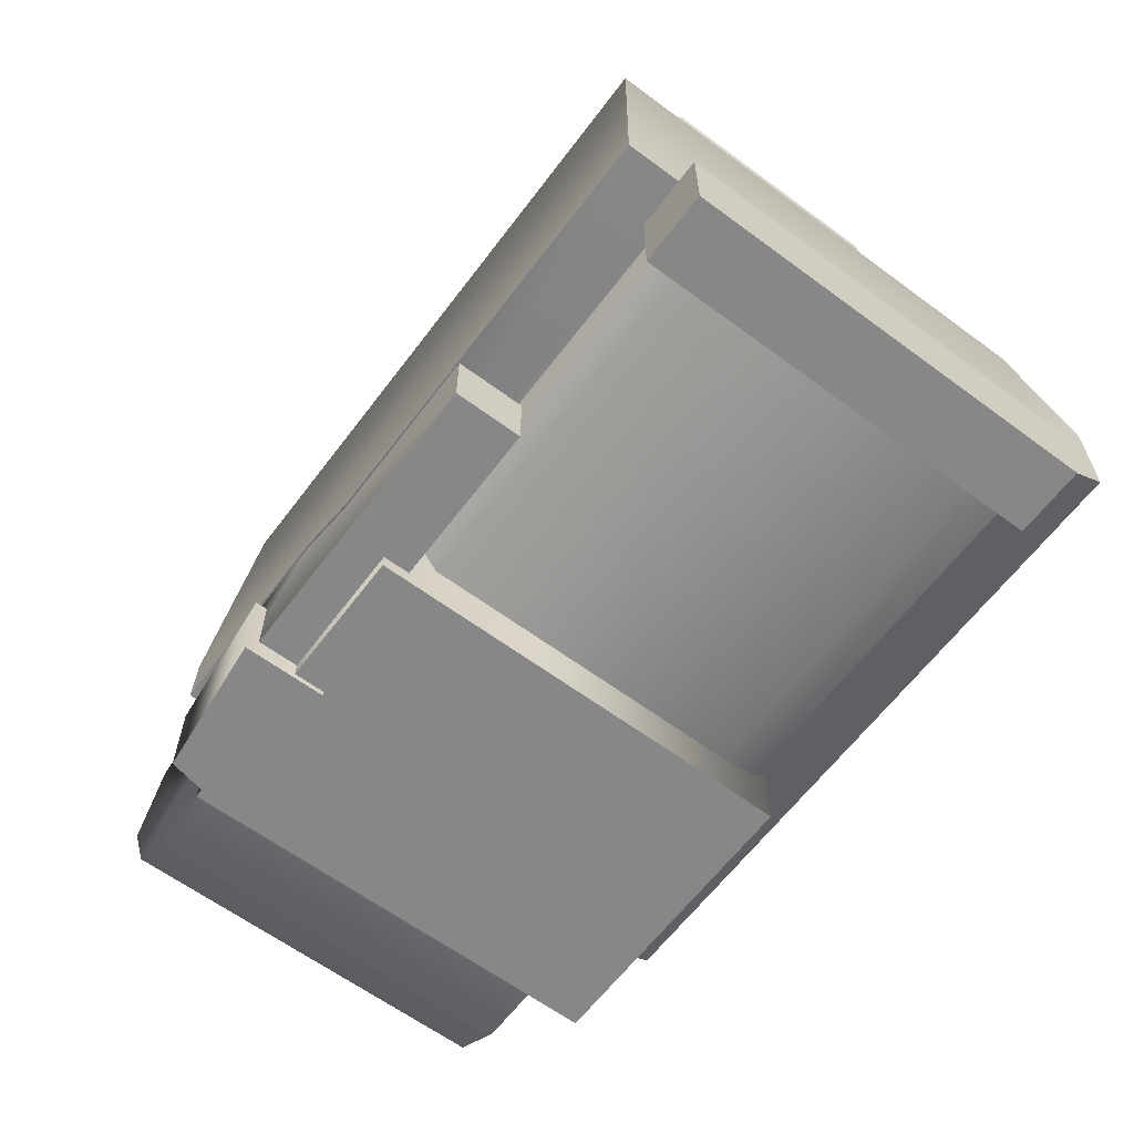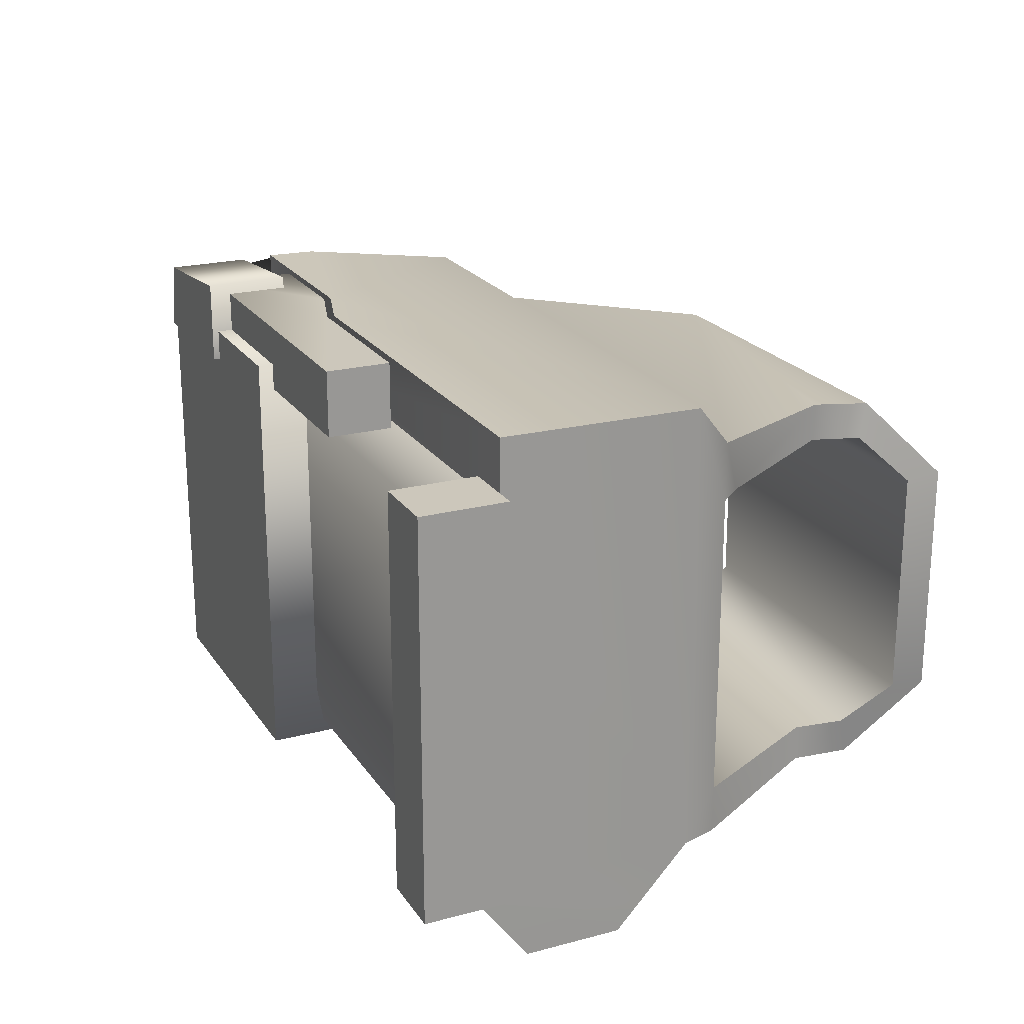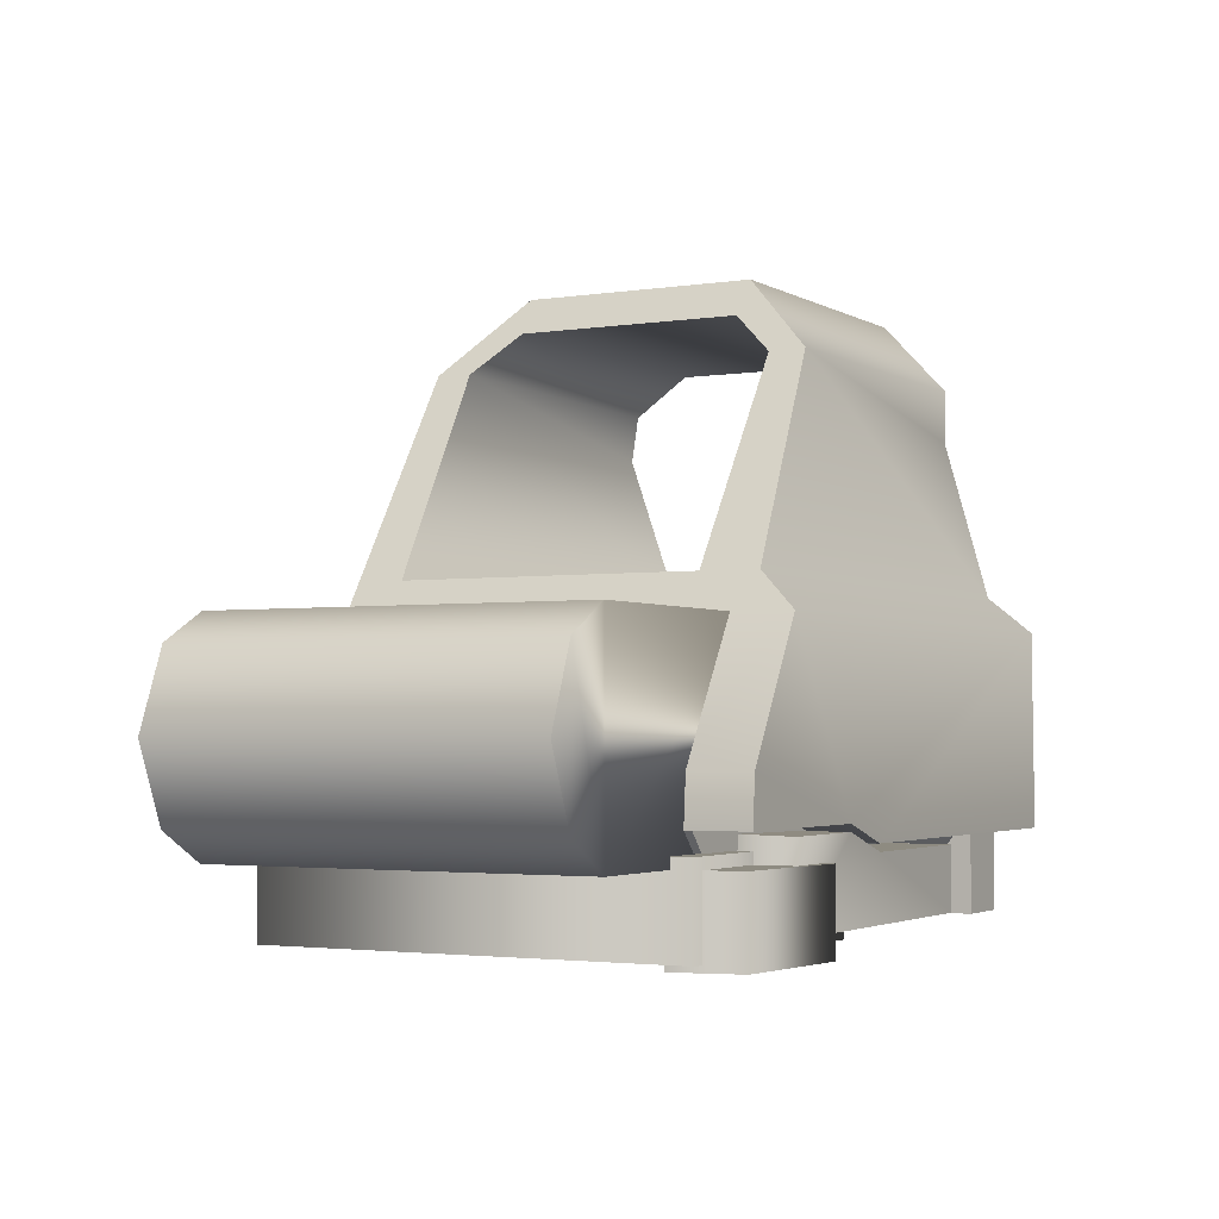
<metadata>
{"format":"obj","ext":"obj","renderer":"f3d","projection":"perspective","resolution":1024,"background":"white","views":[{"elev":-62.4,"azim":-126.9,"up":"+Z"},{"elev":21.7,"azim":-114.9,"up":"+Y"},{"elev":-2.7,"azim":118.7,"up":"+Z"}]}
</metadata>
<code>
v 3.528 -1.496 0.4558
v 3.528 1.75 0.8052
v 3.528 1.496 0.4558
v 3.528 -1.496 0.4558
v 3.528 -2.24 0.8052
v 3.606 -2.587 1.062
v 3.528 1.75 0.8052
v 3.528 -1.496 0.4558
v 3.606 1.75 1.062
v 3.912 -1.985 0.8008
v 3.912 1.985 0.8008
v 3.912 -1.985 0
v 3.912 1.985 0.8008
v 3.912 1.985 0
v 3.912 -1.985 0
v 1.184 -1.985 0
v 1.184 1.985 0
v 1.184 -1.985 0.8008
v 1.184 1.985 0
v 1.184 1.985 0.8008
v 1.184 -1.985 0.8008
v 3.912 -1.985 0
v 3.912 1.985 0
v 1.184 -1.985 0
v 3.912 1.985 0
v 1.184 1.985 0
v 1.184 -1.985 0
v 1.184 -1.985 0
v 1.184 -1.985 0.8008
v 3.912 -1.985 0
v 1.184 -1.985 0.8008
v 3.912 -1.985 0.8008
v 3.912 -1.985 0
v 1.184 -1.985 0.8008
v 1.184 1.985 0.8008
v 3.912 -1.985 0.8008
v 1.184 1.985 0.8008
v 3.912 1.985 0.8008
v 3.912 -1.985 0.8008
v 3.912 1.985 0
v 3.912 1.985 0.8008
v 1.184 1.985 0
v 3.912 1.985 0.8008
v 1.184 1.985 0.8008
v 1.184 1.985 0
v 5.4 1.78 2.396
v 5.679 1.78 1.68
v 5.679 -1.78 1.68
v 5.4 -1.78 2.396
v 5.4 1.78 2.396
v 5.679 -1.78 1.68
v 5.4 1.78 2.396
v 5.4 -1.78 2.396
v 4.92 -1.78 2.658
v 4.92 1.78 2.658
v 5.4 1.78 2.396
v 4.92 -1.78 2.658
v 4.92 1.78 2.658
v 4.92 -1.78 2.658
v 2.686 -1.78 2.658
v 2.686 1.78 2.658
v 4.92 1.78 2.658
v 2.686 -1.78 2.658
v 5.679 -1.78 1.68
v 5.679 1.78 1.68
v 5.4 -1.78 0.981
v 5.679 1.78 1.68
v 5.4 1.78 0.981
v 5.4 -1.78 0.981
v 5.4 -1.78 0.981
v 5.4 1.78 0.981
v 4.92 -1.78 0.7015
v 5.4 1.78 0.981
v 4.92 1.78 0.7015
v 4.92 -1.78 0.7015
v 4.92 1.78 0.7015
v 2.686 1.78 0.7015
v 4.92 -1.78 0.7015
v 2.686 1.78 0.7015
v 2.686 -1.78 0.7015
v 4.92 -1.78 0.7015
v 5.4 -1.78 2.396
v 5.679 -1.78 1.68
v 5.4 -1.78 0.981
v 4.92 -1.78 0.7015
v 5.4 -1.78 2.396
v 5.4 -1.78 0.981
v 4.92 -1.78 2.658
v 5.4 -1.78 2.396
v 4.92 -1.78 0.7015
v 4.92 -1.78 2.658
v 4.92 -1.78 0.7015
v 2.686 -1.78 0.7015
v 2.686 -1.78 2.658
v 4.92 -1.78 2.658
v 2.686 -1.78 0.7015
v 2.686 1.78 0.7015
v 4.92 1.78 0.7015
v 2.686 1.78 2.658
v 4.92 1.78 0.7015
v 4.92 1.78 2.658
v 2.686 1.78 2.658
v 4.92 1.78 2.658
v 4.92 1.78 0.7015
v 5.4 1.78 2.396
v 4.92 1.78 0.7015
v 5.4 1.78 0.981
v 5.4 1.78 2.396
v 5.4 1.78 2.396
v 5.4 1.78 0.981
v 5.679 1.78 1.68
v 3.528 1.849 0.8052
v 3.528 1.75 0.8052
v 3.694 1.849 0.9861
v 3.528 1.75 0.8052
v 3.694 1.75 0.9861
v 3.694 1.849 0.9861
v 3.694 1.849 0.9861
v 1.871 1.849 0.9861
v 3.528 1.849 0.8052
v 1.871 1.849 0.9861
v 1.276 1.849 0.8052
v 3.528 1.849 0.8052
v 1.276 1.849 0.8052
v 3.528 1.75 0.8052
v 3.528 1.849 0.8052
v 1.276 1.849 0.8052
v -2.527 1.75 0.8052
v 3.528 1.75 0.8052
v 1.276 1.849 0.8052
v -2.527 2.353 0.8052
v -2.527 1.75 0.8052
v 1.276 2.353 0.8052
v -2.527 2.353 0.8052
v 1.276 1.849 0.8052
v 1.871 2.353 0.9861
v 1.276 2.353 0.8052
v 1.276 1.849 0.8052
v 1.871 1.849 0.9861
v 1.871 2.353 0.9861
v 1.276 1.849 0.8052
v 3.694 2.353 0.9861
v 1.871 2.353 0.9861
v 1.871 1.849 0.9861
v 3.694 1.849 0.9861
v 3.694 2.353 0.9861
v 1.871 1.849 0.9861
v 3.694 1.75 0.9861
v 3.528 1.75 0.8052
v 3.606 1.75 1.062
v 3.659 1.75 1.434
v 3.694 1.75 0.9861
v 3.606 1.75 1.062
v 3.559 1.75 1.595
v 3.659 1.75 1.434
v 3.606 1.75 1.062
v 3.694 1.75 0.9861
v 3.659 1.75 1.434
v 3.694 1.849 0.9861
v 3.659 1.75 1.434
v 3.694 2.353 0.9861
v 3.694 1.849 0.9861
v 3.659 2.353 1.434
v 3.694 2.353 0.9861
v 3.659 1.75 1.434
v 3.659 1.75 1.434
v 3.559 1.75 1.595
v 3.659 2.353 1.434
v 3.659 2.353 1.434
v 3.559 1.75 1.595
v 2.897 2.336 2.655
v 2.897 2.336 2.655
v 3.559 1.75 1.595
v 2.897 -1.849 2.655
v 3.322 -2.587 1.973
v 2.897 -1.849 2.655
v 3.559 1.75 1.595
v 3.559 -2.587 1.595
v 3.322 -2.587 1.973
v 3.559 1.75 1.595
v 3.559 -2.587 1.595
v 3.559 1.75 1.595
v 3.606 1.75 1.062
v 3.606 -2.587 1.062
v 3.559 -2.587 1.595
v 3.606 1.75 1.062
v 3.528 -1.496 0.4558
v 3.606 -2.587 1.062
v 3.606 1.75 1.062
v 3.606 -2.587 1.062
v 3.528 -2.24 0.8052
v 1.948 -2.24 0.8052
v -2.526 -2.587 1.062
v 3.606 -2.587 1.062
v 1.948 -2.24 0.8052
v -2.526 -2.587 1.062
v 1.948 -2.24 0.8052
v 1.184 -1.849 0.5158
v -2.526 -1.849 0.5158
v -2.526 -2.587 1.062
v 1.184 -1.849 0.5158
v 3.606 -2.587 1.062
v -2.526 -2.587 1.062
v 3.559 -2.587 1.595
v -2.526 -2.587 1.062
v -2.524 -2.587 1.973
v 3.559 -2.587 1.595
v -2.524 -2.587 1.973
v 3.322 -2.587 1.973
v 3.559 -2.587 1.595
v 1.068 -1.093 5.602
v -1.923 -1.093 5.601
v 1.068 1.093 5.602
v -1.923 -1.093 5.601
v -1.923 1.093 5.601
v 1.068 1.093 5.602
v 1.068 1.093 5.602
v -1.923 1.093 5.601
v -1.687 1.801 4.908
v 1.498 1.801 4.908
v 1.068 1.093 5.602
v -1.687 1.801 4.908
v 1.498 1.801 4.908
v -1.687 1.801 4.908
v -1.593 1.829 4.409
v -1.593 1.829 4.409
v -2.415 1.942 2.996
v 1.498 1.801 4.908
v -2.415 1.942 2.996
v 2.686 1.942 2.996
v 1.498 1.801 4.908
v -2.415 1.942 2.996
v -2.526 2.336 2.655
v 2.686 1.942 2.996
v -2.526 2.336 2.655
v 2.897 2.336 2.655
v 2.686 1.942 2.996
v 2.897 2.336 2.655
v -2.526 2.336 2.655
v 1.871 2.353 0.9861
v 3.659 2.353 1.434
v 2.897 2.336 2.655
v 1.871 2.353 0.9861
v 3.694 2.353 0.9861
v 3.659 2.353 1.434
v 1.871 2.353 0.9861
v 1.871 2.353 0.9861
v -2.526 2.336 2.655
v 1.276 2.353 0.8052
v 1.276 2.353 0.8052
v -2.526 2.336 2.655
v -2.527 2.353 0.8052
v -2.527 -1.496 0.4558
v -2.526 -1.849 0.5158
v 1.184 -1.849 0.5158
v 3.528 -1.496 0.4558
v -2.527 -1.496 0.4558
v 1.184 -1.849 0.5158
v -2.527 1.496 0.4558
v -2.527 -1.496 0.4558
v 3.528 -1.496 0.4558
v 3.528 1.496 0.4558
v -2.527 1.496 0.4558
v 3.528 -1.496 0.4558
v -2.527 1.496 0.4558
v 3.528 1.496 0.4558
v 3.528 1.75 0.8052
v -2.527 1.75 0.8052
v -2.527 1.496 0.4558
v 3.528 1.75 0.8052
v 3.528 -1.496 0.4558
v 1.184 -1.849 0.5158
v 1.948 -2.24 0.8052
v 3.528 -2.24 0.8052
v 3.528 -1.496 0.4558
v 1.948 -2.24 0.8052
v -1.923 -1.093 5.601
v 1.068 -1.093 5.602
v -1.687 -1.801 4.908
v 1.068 -1.093 5.602
v 1.498 -1.801 4.908
v -1.687 -1.801 4.908
v -1.593 -1.829 4.409
v -1.687 -1.801 4.908
v 1.498 -1.801 4.908
v -2.415 -1.849 2.996
v -1.593 -1.829 4.409
v 1.498 -1.801 4.908
v 2.897 -1.849 2.655
v -2.415 -1.849 2.996
v 1.498 -1.801 4.908
v 2.897 -1.849 2.655
v -2.526 -1.849 2.655
v -2.415 -1.849 2.996
v -2.526 -1.849 2.655
v 2.897 -1.849 2.655
v -2.524 -2.587 1.973
v 2.897 -1.849 2.655
v 3.322 -2.587 1.973
v -2.524 -2.587 1.973
v -2.524 -2.587 1.973
v -2.526 -2.587 1.062
v -2.526 -1.849 0.5158
v -2.526 -1.849 2.655
v -2.524 -2.587 1.973
v -2.526 -1.849 0.5158
v -2.526 -1.849 0.5158
v -2.527 -1.496 0.4558
v -2.526 -1.849 2.655
v -2.527 1.496 0.4558
v -2.526 -1.849 2.655
v -2.527 -1.496 0.4558
v -2.527 1.75 0.8052
v -2.526 -1.849 2.655
v -2.527 1.496 0.4558
v -2.527 2.353 0.8052
v -2.526 -1.849 2.655
v -2.527 1.75 0.8052
v -2.526 2.336 2.655
v -2.526 -1.849 2.655
v -2.527 2.353 0.8052
v -2.526 2.336 2.655
v -2.415 1.408 2.996
v -2.526 -1.849 2.655
v -2.415 1.408 2.996
v -2.415 -1.407 2.996
v -2.526 -1.849 2.655
v -2.415 -1.407 2.996
v -2.415 -1.849 2.996
v -2.526 -1.849 2.655
v -2.415 -1.407 2.996
v -1.593 -1.488 4.401
v -2.415 -1.849 2.996
v -1.593 -1.488 4.401
v -1.593 -1.829 4.409
v -2.415 -1.849 2.996
v -1.593 -1.488 4.401
v -1.684 -1.469 4.852
v -1.593 -1.829 4.409
v -1.684 -1.469 4.852
v -1.687 -1.801 4.908
v -1.593 -1.829 4.409
v -2.526 2.336 2.655
v -2.415 1.942 2.996
v -2.415 1.408 2.996
v -2.415 1.942 2.996
v -2.235 1.419 3.207
v -2.415 1.408 2.996
v -2.415 1.942 2.996
v -1.593 1.829 4.409
v -2.235 1.419 3.207
v -1.593 1.829 4.409
v -1.593 1.488 4.401
v -2.235 1.419 3.207
v -1.593 1.488 4.401
v -1.593 1.829 4.409
v -1.684 1.469 4.852
v -1.593 1.829 4.409
v -1.687 1.801 4.908
v -1.684 1.469 4.852
v -1.918 1.059 5.264
v -1.684 1.469 4.852
v -1.687 1.801 4.908
v -1.923 1.093 5.601
v -1.918 1.059 5.264
v -1.687 1.801 4.908
v -1.923 1.093 5.601
v -1.923 -1.093 5.601
v -1.918 1.059 5.264
v -1.923 -1.093 5.601
v -1.918 -1.059 5.264
v -1.918 1.059 5.264
v -1.923 -1.093 5.601
v -1.687 -1.801 4.908
v -1.918 -1.059 5.264
v -1.687 -1.801 4.908
v -1.684 -1.469 4.852
v -1.918 -1.059 5.264
v 1.277 1.059 5.264
v 1.277 -1.059 5.264
v 1.068 1.093 5.602
v 1.277 -1.059 5.264
v 1.068 -1.093 5.602
v 1.068 1.093 5.602
v 1.068 -1.093 5.602
v 1.277 -1.059 5.264
v 1.498 -1.801 4.908
v 1.277 -1.059 5.264
v 1.505 -1.468 4.897
v 1.498 -1.801 4.908
v 1.505 -1.468 4.897
v 2.686 -1.407 2.996
v 1.498 -1.801 4.908
v 2.686 -1.407 2.996
v 2.897 -1.849 2.655
v 1.498 -1.801 4.908
v 2.686 -1.407 2.996
v 2.686 1.408 2.996
v 2.897 -1.849 2.655
v 2.686 1.408 2.996
v 2.897 2.336 2.655
v 2.897 -1.849 2.655
v 2.686 1.942 2.996
v 2.897 2.336 2.655
v 2.686 1.408 2.996
v 1.498 1.801 4.908
v 2.686 1.942 2.996
v 2.686 1.408 2.996
v 1.505 1.468 4.897
v 1.498 1.801 4.908
v 2.686 1.408 2.996
v 1.498 1.801 4.908
v 1.505 1.468 4.897
v 1.277 1.059 5.264
v 1.068 1.093 5.602
v 1.498 1.801 4.908
v 1.277 1.059 5.264
v -0.3191 1.74 0.7348
v -0.3191 2.353 0.7348
v 1.276 1.74 0.7348
v -0.3191 2.353 0.7348
v 1.276 2.353 0.7348
v 1.276 1.74 0.7348
v -0.3191 1.74 0.14
v 2.912 1.74 0.14
v -0.3191 2.353 0.14
v 2.912 1.74 0.14
v 2.912 2.353 0.14
v -0.3191 2.353 0.14
v -0.3191 1.74 0.7348
v 1.276 1.74 0.7348
v -0.3191 1.74 0.14
v -0.3191 1.74 0.14
v 1.276 1.74 0.7348
v 2.912 1.74 0.14
v 1.276 1.74 0.7348
v 1.871 1.74 0.9204
v 2.912 1.74 0.14
v 2.912 1.74 0.14
v 1.871 1.74 0.9204
v 2.912 1.74 0.9335
v 2.912 1.74 0.9335
v 2.912 2.353 0.9204
v 2.912 1.74 0.14
v 2.912 2.353 0.9204
v 2.912 2.353 0.14
v 2.912 1.74 0.14
v -0.3191 1.74 0.14
v -0.3191 2.353 0.14
v -0.3191 1.74 0.7348
v -0.3191 2.353 0.14
v -0.3191 2.353 0.7348
v -0.3191 1.74 0.7348
v -0.3191 2.353 0.7348
v -0.3191 2.353 0.14
v 1.276 2.353 0.7348
v -0.3191 2.353 0.14
v 2.912 2.353 0.14
v 1.276 2.353 0.7348
v 1.276 2.353 0.7348
v 2.912 2.353 0.14
v 1.871 2.353 0.9204
v 1.871 2.353 0.9204
v 2.912 2.353 0.14
v 2.912 2.353 0.9204
v 1.871 2.353 0.9204
v 2.912 2.353 0.9204
v 1.871 1.74 0.9204
v 2.912 2.353 0.9204
v 2.912 1.74 0.9335
v 1.871 1.74 0.9204
v 1.276 2.353 0.7348
v 1.871 2.353 0.9204
v 1.276 1.74 0.7348
v 1.871 2.353 0.9204
v 1.871 1.74 0.9204
v 1.276 1.74 0.7348
v -2.087 1.872 0
v -2.087 1.872 0.8052
v -2.722 1.872 0
v -2.087 1.872 0.8052
v -2.722 1.872 0.8052
v -2.722 1.872 0
v -2.087 -1.872 0
v -2.087 1.872 0
v -2.722 -1.872 0
v -2.087 1.872 0
v -2.722 1.872 0
v -2.722 -1.872 0
v -2.722 -1.872 0
v -2.722 1.872 0
v -2.722 -1.872 0.8052
v -2.722 1.872 0
v -2.722 1.872 0.8052
v -2.722 -1.872 0.8052
v -2.087 1.872 0.8052
v -2.087 1.872 0
v -2.087 -1.872 0.8052
v -2.087 1.872 0
v -2.087 -1.872 0
v -2.087 -1.872 0.8052
v -2.722 -1.872 0.8052
v -2.722 1.872 0.8052
v -2.087 -1.872 0.8052
v -2.722 1.872 0.8052
v -2.087 1.872 0.8052
v -2.087 -1.872 0.8052
v -2.087 -1.872 0
v -2.722 -1.872 0
v -2.087 -1.872 0.8052
v -2.722 -1.872 0
v -2.722 -1.872 0.8052
v -2.087 -1.872 0.8052
v 2.433 1.703 -0.05902
v 2.433 2.459 -0.05902
v 2.433 1.703 0.6975
v 2.433 2.459 -0.05902
v 2.433 2.459 0.6975
v 2.433 1.703 0.6975
v 3.855 1.703 0.6975
v 3.855 1.703 -0.05902
v 2.433 1.703 0.6975
v 3.855 1.703 -0.05902
v 2.433 1.703 -0.05902
v 2.433 1.703 0.6975
v 2.433 2.459 -0.05902
v 3.724 2.331 -0.05902
v 2.433 2.459 0.6975
v 3.724 2.331 -0.05902
v 3.724 2.331 0.6974
v 2.433 2.459 0.6975
v 3.724 2.331 -0.05902
v 3.855 1.703 -0.05902
v 3.724 2.331 0.6974
v 3.855 1.703 -0.05902
v 3.855 1.703 0.6975
v 3.724 2.331 0.6974
v 3.855 1.703 0.6975
v 2.433 1.703 0.6975
v 3.724 2.331 0.6974
v 2.433 1.703 0.6975
v 2.433 2.459 0.6975
v 3.724 2.331 0.6974
v 2.433 2.459 -0.05902
v 2.433 1.703 -0.05902
v 3.724 2.331 -0.05902
v 2.433 1.703 -0.05902
v 3.855 1.703 -0.05902
v 3.724 2.331 -0.05902
v 1.277 1.059 5.264
v -1.918 1.059 5.264
v 1.277 -1.059 5.264
v -1.918 1.059 5.264
v -1.918 -1.059 5.264
v 1.277 -1.059 5.264
v -1.918 1.059 5.264
v 1.277 1.059 5.264
v -1.684 1.469 4.852
v 1.277 1.059 5.264
v 1.505 1.468 4.897
v -1.684 1.469 4.852
v -1.593 1.488 4.401
v -1.684 1.469 4.852
v 1.505 1.468 4.897
v 1.505 1.468 4.897
v -2.235 1.419 3.207
v -1.593 1.488 4.401
v 2.686 1.408 2.996
v -2.235 1.419 3.207
v 1.505 1.468 4.897
v -2.415 1.408 2.996
v -2.235 1.419 3.207
v 2.686 1.408 2.996
v 1.277 -1.059 5.264
v -1.918 -1.059 5.264
v -1.684 -1.469 4.852
v 1.505 -1.468 4.897
v 1.277 -1.059 5.264
v -1.684 -1.469 4.852
v 1.505 -1.468 4.897
v -1.684 -1.469 4.852
v -1.593 -1.488 4.401
v 1.505 -1.468 4.897
v -1.593 -1.488 4.401
v -2.415 -1.407 2.996
v 2.686 -1.407 2.996
v 1.505 -1.468 4.897
v -2.415 -1.407 2.996
v 2.686 -1.407 2.996
v -2.415 -1.407 2.996
v -2.415 1.408 2.996
v 2.686 1.408 2.996
v 2.686 -1.407 2.996
v -2.415 1.408 2.996
g mtl_t6_attach_optic_holo
f 3 2 1
f 6 5 4
f 9 8 7
f 12 11 10
f 15 14 13
f 18 17 16
f 21 20 19
f 24 23 22
f 27 26 25
f 30 29 28
f 33 32 31
f 36 35 34
f 39 38 37
f 42 41 40
f 45 44 43
f 48 47 46
f 51 50 49
f 54 53 52
f 57 56 55
f 60 59 58
f 63 62 61
f 66 65 64
f 69 68 67
f 72 71 70
f 75 74 73
f 78 77 76
f 81 80 79
f 84 83 82
f 87 86 85
f 90 89 88
f 93 92 91
f 96 95 94
f 99 98 97
f 102 101 100
f 105 104 103
f 108 107 106
f 111 110 109
f 114 113 112
f 117 116 115
f 120 119 118
f 123 122 121
f 126 125 124
f 129 128 127
f 132 131 130
f 135 134 133
f 138 137 136
f 141 140 139
f 144 143 142
f 147 146 145
f 150 149 148
f 153 152 151
f 156 155 154
f 159 158 157
f 162 161 160
f 165 164 163
f 168 167 166
f 171 170 169
f 174 173 172
f 177 176 175
f 180 179 178
f 183 182 181
f 186 185 184
f 189 188 187
f 192 191 190
f 195 194 193
f 198 197 196
f 201 200 199
f 204 203 202
f 207 206 205
f 210 209 208
f 213 212 211
f 216 215 214
f 219 218 217
f 222 221 220
f 225 224 223
f 228 227 226
f 231 230 229
f 234 233 232
f 237 236 235
f 240 239 238
f 243 242 241
f 246 245 244
f 249 248 247
f 252 251 250
f 255 254 253
f 258 257 256
f 261 260 259
f 264 263 262
f 267 266 265
f 270 269 268
f 273 272 271
f 276 275 274
f 279 278 277
f 282 281 280
f 285 284 283
f 288 287 286
f 291 290 289
f 294 293 292
f 297 296 295
f 300 299 298
f 303 302 301
f 306 305 304
f 309 308 307
f 312 311 310
f 315 314 313
f 318 317 316
f 321 320 319
f 324 323 322
f 327 326 325
f 330 329 328
f 333 332 331
f 336 335 334
f 339 338 337
f 342 341 340
f 345 344 343
f 348 347 346
f 351 350 349
f 354 353 352
f 357 356 355
f 360 359 358
f 363 362 361
f 366 365 364
f 369 368 367
f 372 371 370
f 375 374 373
f 378 377 376
f 381 380 379
f 384 383 382
f 387 386 385
f 390 389 388
f 393 392 391
f 396 395 394
f 399 398 397
f 402 401 400
f 405 404 403
f 408 407 406
f 411 410 409
f 414 413 412
f 417 416 415
g mtl_t6_attach_optic_holo_camo2
f 420 419 418
f 423 422 421
f 426 425 424
f 429 428 427
f 432 431 430
f 435 434 433
f 438 437 436
f 441 440 439
f 444 443 442
f 447 446 445
f 450 449 448
f 453 452 451
f 456 455 454
f 459 458 457
f 462 461 460
f 465 464 463
f 468 467 466
f 471 470 469
f 474 473 472
f 477 476 475
f 480 479 478
f 483 482 481
f 486 485 484
f 489 488 487
f 492 491 490
f 495 494 493
f 498 497 496
f 501 500 499
f 504 503 502
f 507 506 505
f 510 509 508
f 513 512 511
f 516 515 514
f 519 518 517
f 522 521 520
f 525 524 523
f 528 527 526
f 531 530 529
f 534 533 532
f 537 536 535
f 540 539 538
f 543 542 541
f 546 545 544
f 549 548 547
g mtl_t6_attach_optic_holo_camo3
f 552 551 550
f 555 554 553
f 558 557 556
f 561 560 559
f 564 563 562
f 567 566 565
f 570 569 568
f 573 572 571
f 576 575 574
f 579 578 577
f 582 581 580
f 585 584 583
f 588 587 586
f 591 590 589
f 594 593 592

</code>
